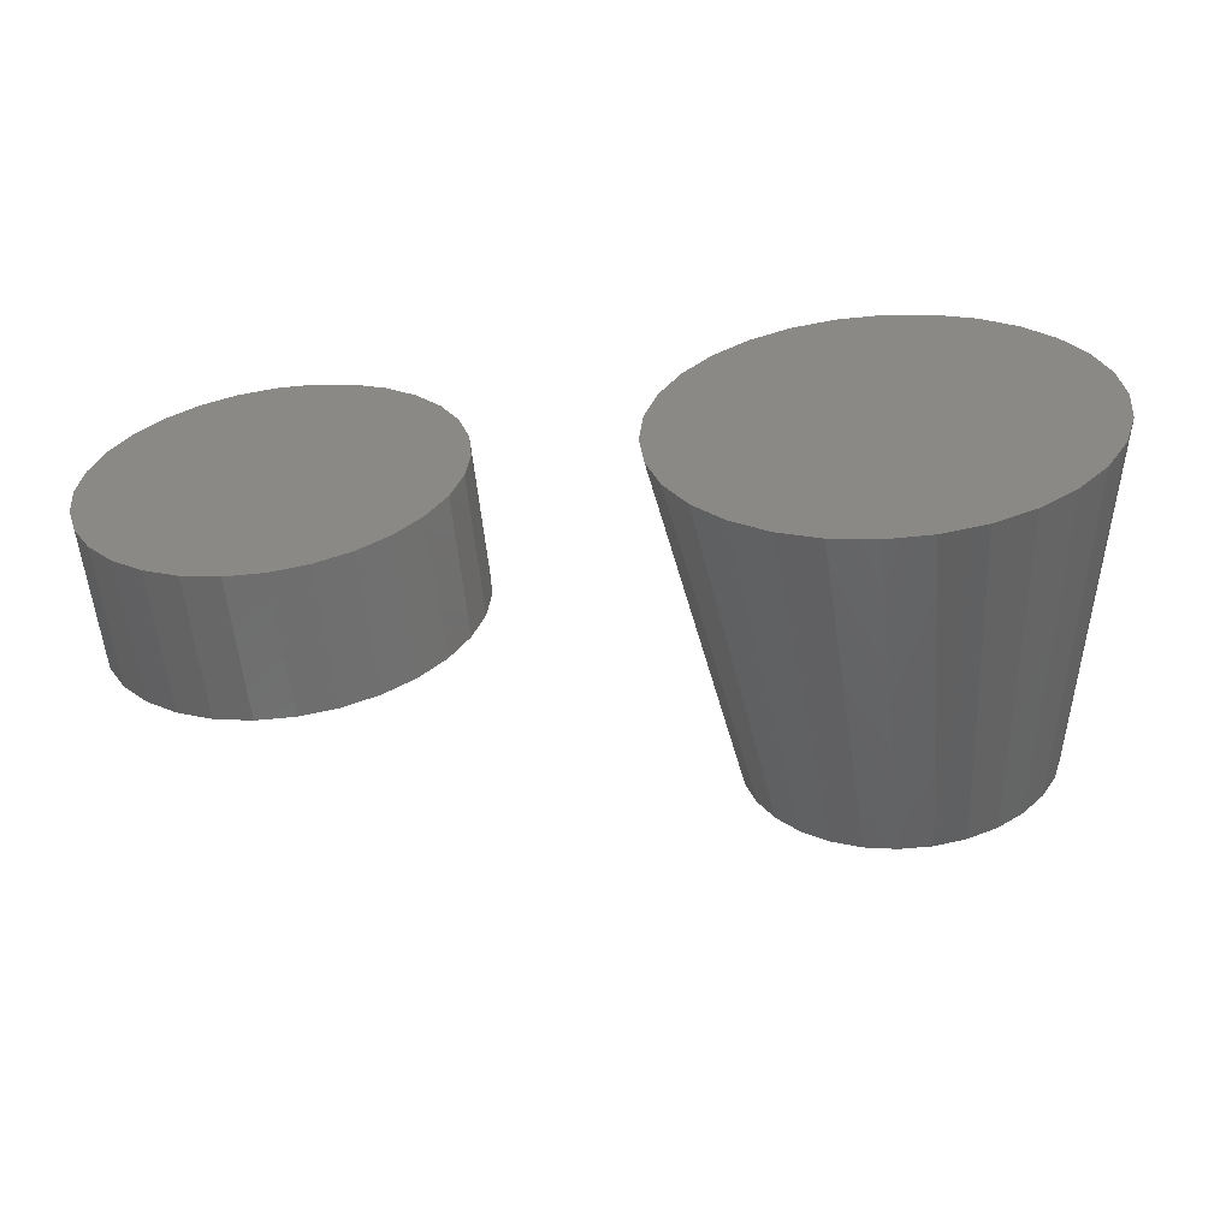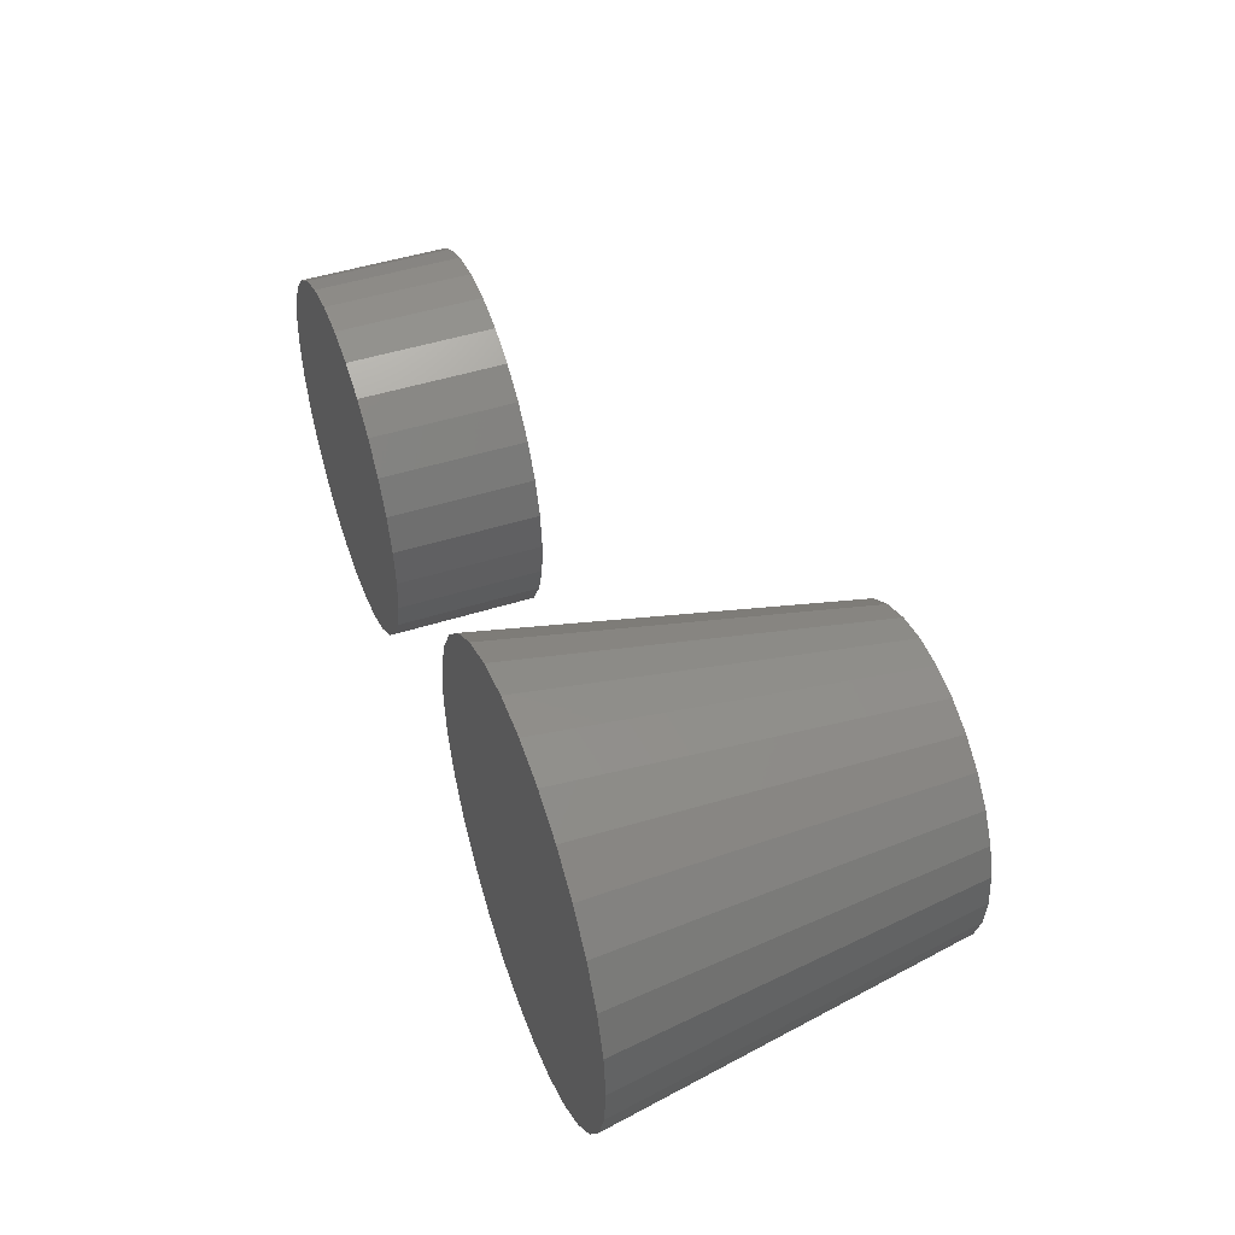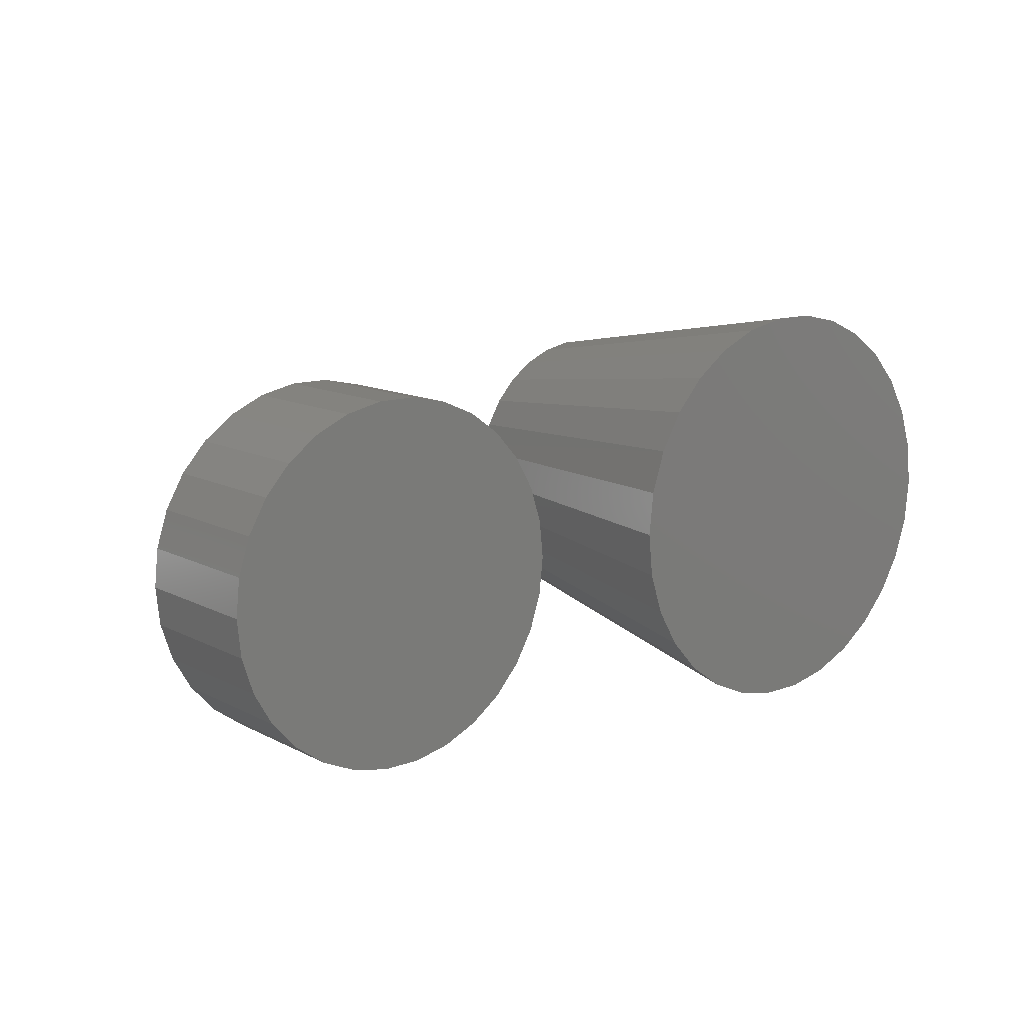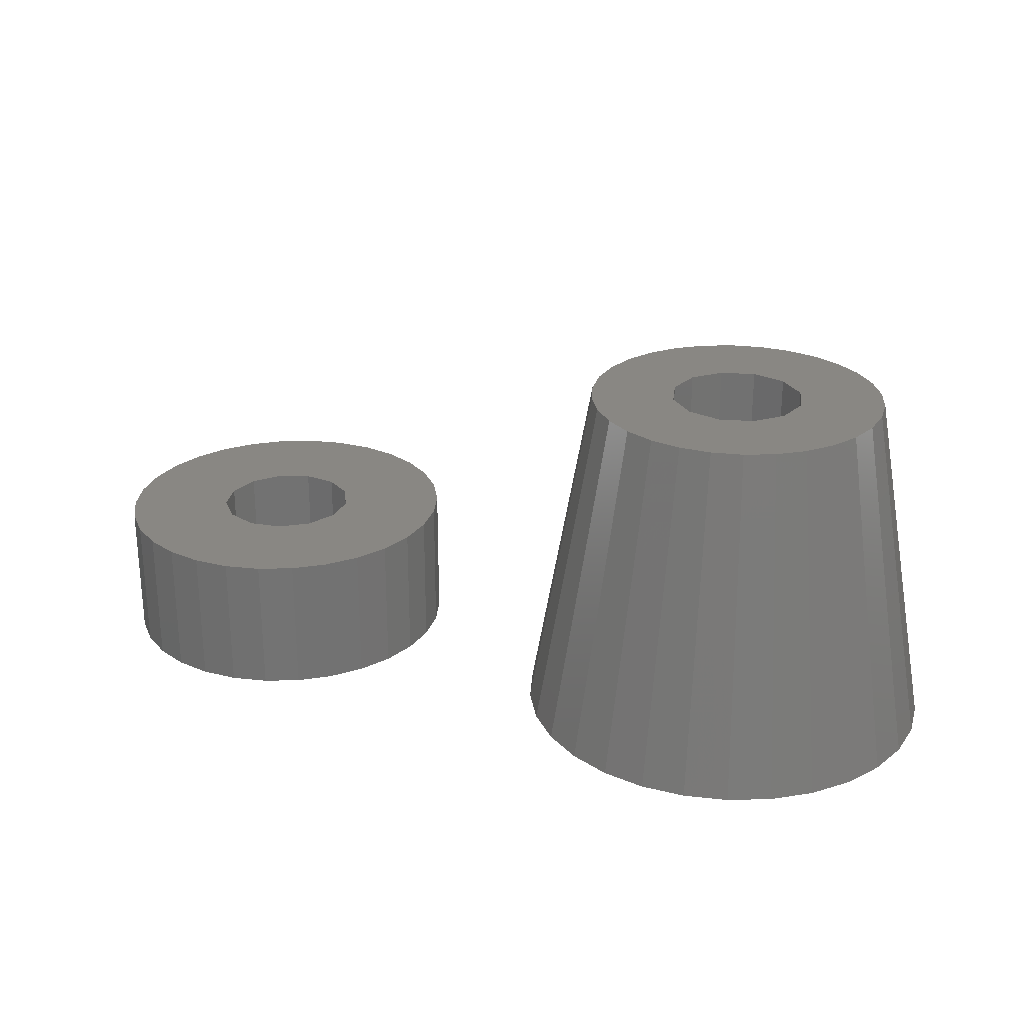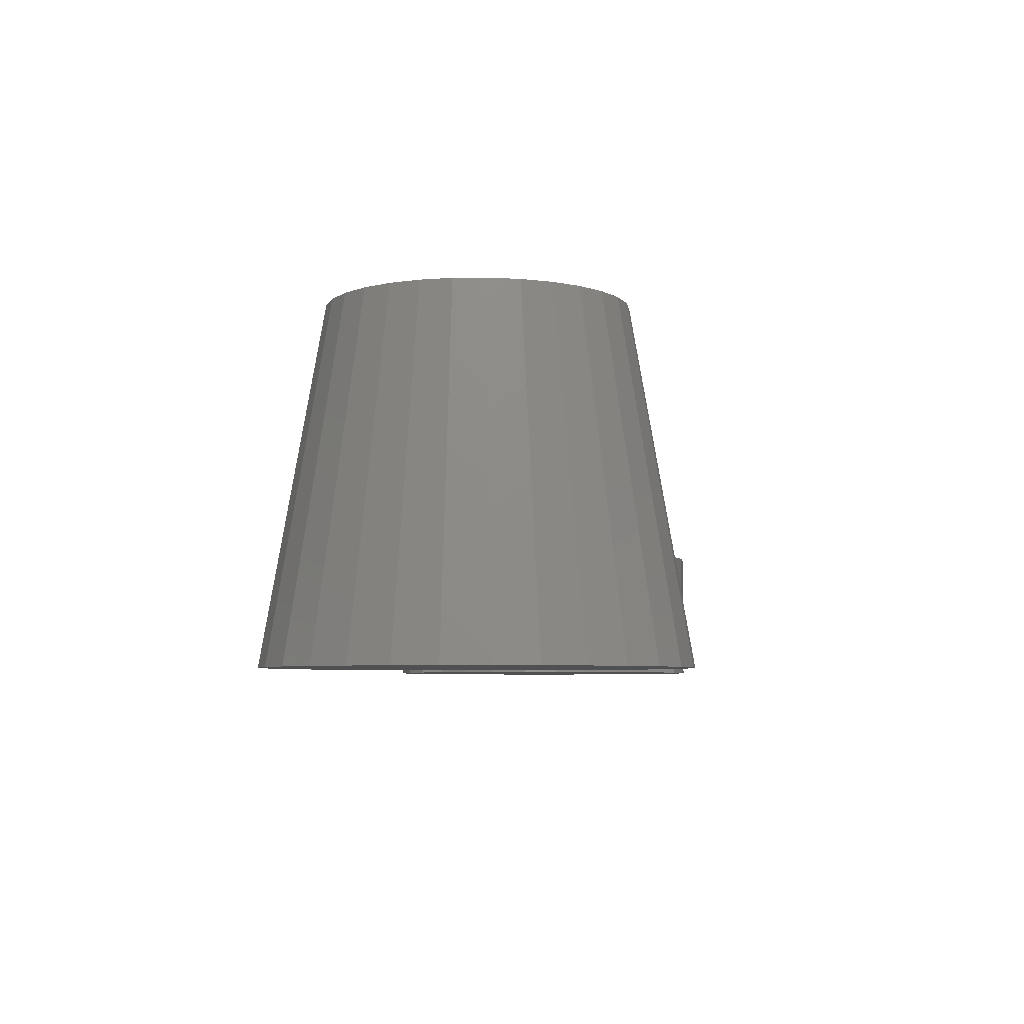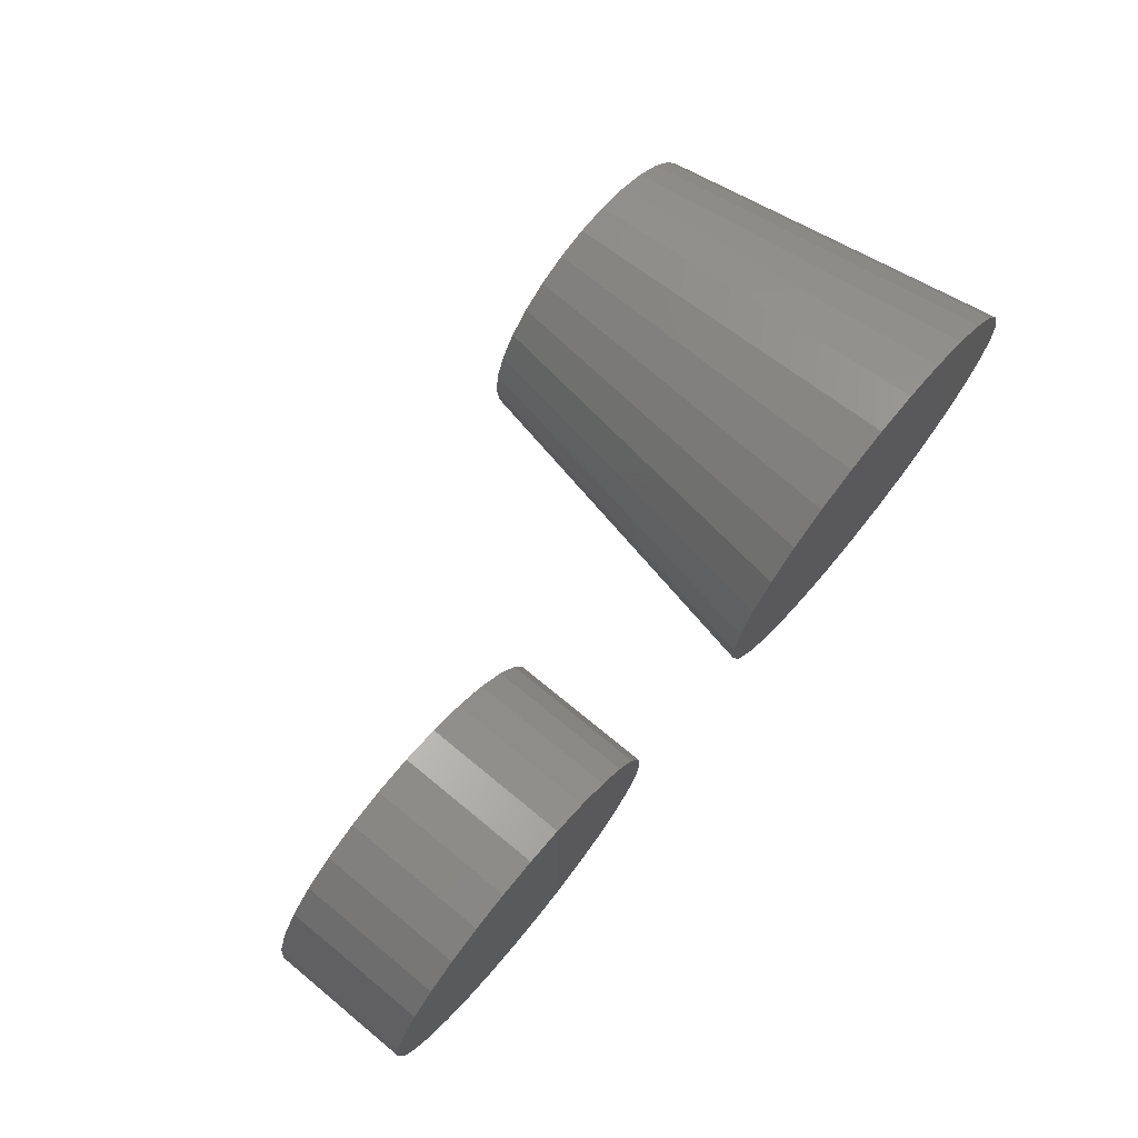
<metadata>
{"format":"stl","ext":"stl","renderer":"f3d","projection":"perspective","resolution":1024,"background":"white","views":[{"elev":-58.6,"azim":-174.1,"up":"+Y"},{"elev":47.4,"azim":-109.9,"up":"+Y"},{"elev":12.5,"azim":140.0,"up":"+Y"},{"elev":25.5,"azim":-158.1,"up":"+Z"},{"elev":-5.5,"azim":-82.2,"up":"+Z"},{"elev":72.8,"azim":129.4,"up":"+Y"}]}
</metadata>
<code>
# stl→obj: 186 verts, 364 faces
v -12 0 0
v -11.74 2.495 0
v -11.74 -2.495 0
v -10.96 4.881 0
v -9.708 7.053 0
v -8.03 8.918 0
v -6 10.39 0
v -3.708 11.41 0
v -1.254 11.93 0
v 1.254 11.93 0
v 3.708 11.41 0
v 6 10.39 0
v 8.03 8.918 0
v 9.708 7.053 0
v 10.96 4.881 0
v 11.74 2.495 0
v 12 0 0
v 11.74 -2.495 0
v 10.96 -4.881 0
v 9.708 -7.053 0
v 8.03 -8.918 0
v 6 -10.39 0
v 3.708 -11.41 0
v 1.254 -11.93 0
v -1.254 -11.93 0
v -3.708 -11.41 0
v -6 -10.39 0
v -8.03 -8.918 0
v -9.708 -7.053 0
v -10.96 -4.881 0
v -8.314 1.767 20
v -8.5 0 20
v -8.314 -1.767 20
v -7.765 -3.457 20
v -6.877 -4.996 20
v -5.688 -6.317 20
v -4.25 -7.361 20
v -2.627 -8.084 20
v -0.8885 -8.453 20
v 0.8885 -8.453 20
v 2.627 -8.084 20
v 4.25 -7.361 20
v 5.688 -6.317 20
v 6.877 -4.996 20
v 7.765 -3.457 20
v 8.314 -1.767 20
v 8.5 0 20
v 8.314 1.767 20
v 7.765 3.457 20
v 6.877 4.996 20
v 5.688 6.317 20
v 4.25 7.361 20
v 2.627 8.084 20
v 0.8885 8.453 20
v -0.8885 8.453 20
v -2.627 8.084 20
v -4.25 7.361 20
v -5.688 6.317 20
v -6.877 4.996 20
v -7.765 3.457 20
v -3.291 -1.9 20
v 3.291 -1.9 20
v 3.8 0 20
v -3.291 1.9 20
v -1.9 3.291 20
v 3.291 1.9 20
v -1.9 -3.291 20
v 1.9 -3.291 20
v 0 -3.8 20
v 1.9 3.291 20
v 0 3.8 20
v -3.8 0 20
v -3.291 -1.9 16
v -3.8 0 16
v -1.9 -3.291 16
v 0 -3.8 16
v 1.9 -3.291 16
v 3.291 -1.9 16
v 3.8 0 16
v 3.291 1.9 16
v 1.9 3.291 16
v 0 3.8 16
v -1.9 3.291 16
v -3.291 1.9 16
v 0 -2.5 16
v -1.768 -1.768 16
v 0 2.5 16
v 1.768 1.768 16
v -2.5 0 16
v -1.768 1.768 16
v 2.5 0 16
v 1.768 -1.768 16
v -1.768 1.768 1
v -2.5 0 1
v -1.768 -1.768 1
v 0 -2.5 1
v 1.768 -1.768 1
v 2.5 0 1
v 1.768 1.768 1
v 0 2.5 1
v 20.3 0 0
v 20.52 2.079 0
v 20.52 -2.079 0
v 21.16 4.067 0
v 22.21 5.878 0
v 23.61 7.431 0
v 25.3 8.66 0
v 27.21 9.511 0
v 29.25 9.945 0
v 31.35 9.945 0
v 33.39 9.511 0
v 35.3 8.66 0
v 36.99 7.431 0
v 38.39 5.878 0
v 39.44 4.067 0
v 40.08 2.079 0
v 40.3 0 0
v 40.08 -2.079 0
v 39.44 -4.067 0
v 38.39 -5.878 0
v 36.99 -7.431 0
v 35.3 -8.66 0
v 33.39 -9.511 0
v 31.35 -9.945 0
v 29.25 -9.945 0
v 27.21 -9.511 0
v 25.3 -8.66 0
v 23.61 -7.431 0
v 22.21 -5.878 0
v 21.16 -4.067 0
v 20.3 0 8
v 20.52 2.079 8
v 20.52 -2.079 8
v 21.16 -4.067 8
v 22.21 -5.878 8
v 23.61 -7.431 8
v 25.3 -8.66 8
v 27.21 -9.511 8
v 29.25 -9.945 8
v 31.35 -9.945 8
v 33.39 -9.511 8
v 35.3 -8.66 8
v 36.99 -7.431 8
v 38.39 -5.878 8
v 39.44 -4.067 8
v 40.08 -2.079 8
v 40.3 0 8
v 40.08 2.079 8
v 39.44 4.067 8
v 38.39 5.878 8
v 36.99 7.431 8
v 35.3 8.66 8
v 33.39 9.511 8
v 31.35 9.945 8
v 29.25 9.945 8
v 27.21 9.511 8
v 25.3 8.66 8
v 23.61 7.431 8
v 22.21 5.878 8
v 21.16 4.067 8
v 27.31 -2.652 8
v 26.42 0.9573 8
v 27.31 2.652 8
v 34.3 0 8
v 33.84 -1.859 8
v 28.88 3.74 8
v 32.57 3.292 8
v 33.84 1.859 8
v 30.78 3.971 8
v 32.57 -3.292 8
v 30.78 -3.971 8
v 28.88 -3.74 8
v 26.42 -0.9573 8
v 26.42 0.9573 4
v 26.42 -0.9573 4
v 27.31 -2.652 4
v 28.88 -3.74 4
v 30.78 -3.971 4
v 32.57 -3.292 4
v 33.84 -1.859 4
v 34.3 0 4
v 33.84 1.859 4
v 32.57 3.292 4
v 30.78 3.971 4
v 28.88 3.74 4
v 27.31 2.652 4
f 1 2 3
f 3 2 4
f 3 4 5
f 3 5 6
f 3 6 7
f 3 7 8
f 3 8 9
f 3 9 10
f 3 10 11
f 3 11 12
f 3 12 13
f 3 13 14
f 3 14 15
f 3 15 16
f 3 16 17
f 3 17 18
f 3 18 19
f 3 19 20
f 3 20 21
f 3 21 22
f 3 22 23
f 3 23 24
f 3 24 25
f 3 25 26
f 3 26 27
f 3 27 28
f 3 28 29
f 3 29 30
f 2 1 31
f 31 1 32
f 32 1 3
f 32 3 33
f 33 3 30
f 33 30 34
f 34 30 29
f 34 29 35
f 35 29 28
f 35 28 36
f 36 28 27
f 36 27 37
f 37 27 26
f 38 37 26
f 38 26 25
f 39 38 25
f 39 25 24
f 40 39 24
f 23 40 24
f 41 40 23
f 22 41 23
f 42 41 22
f 21 42 22
f 43 42 21
f 20 43 21
f 44 43 20
f 19 44 20
f 45 44 19
f 18 45 19
f 46 45 18
f 17 46 18
f 47 46 17
f 16 47 17
f 16 48 47
f 15 48 16
f 15 49 48
f 14 49 15
f 14 50 49
f 13 50 14
f 13 51 50
f 12 51 13
f 12 52 51
f 12 11 52
f 11 53 52
f 11 10 53
f 10 54 53
f 9 55 10
f 10 55 54
f 9 8 55
f 55 8 56
f 8 7 56
f 56 7 57
f 7 6 57
f 57 6 58
f 6 5 58
f 58 5 59
f 5 4 59
f 59 4 60
f 4 2 60
f 60 2 31
f 31 32 33
f 35 31 34
f 34 31 33
f 36 31 35
f 37 31 36
f 38 31 37
f 39 31 38
f 40 31 39
f 41 31 40
f 61 31 41
f 62 44 45
f 63 62 46
f 64 65 31
f 66 47 48
f 66 63 47
f 52 31 51
f 53 31 52
f 54 31 53
f 55 31 54
f 56 31 55
f 57 31 56
f 58 31 57
f 59 31 58
f 60 31 59
f 67 61 41
f 68 69 43
f 62 68 44
f 70 66 49
f 51 31 65
f 51 71 50
f 51 65 71
f 50 70 49
f 71 70 50
f 49 66 48
f 47 63 46
f 46 62 45
f 44 68 43
f 43 69 42
f 42 67 41
f 69 67 42
f 61 72 31
f 72 64 31
f 72 61 73
f 74 72 73
f 67 75 61
f 61 75 73
f 69 76 67
f 67 76 75
f 68 77 69
f 69 77 76
f 62 78 68
f 68 78 77
f 63 79 62
f 62 79 78
f 63 66 79
f 79 66 80
f 80 66 70
f 81 80 70
f 81 70 71
f 82 81 71
f 82 71 65
f 83 82 65
f 83 65 64
f 84 83 64
f 84 64 72
f 74 84 72
f 73 75 76
f 85 73 77
f 77 73 76
f 85 86 73
f 84 73 83
f 74 73 84
f 87 88 81
f 83 73 89
f 83 90 82
f 83 89 90
f 82 87 81
f 90 87 82
f 81 88 80
f 80 91 79
f 79 92 78
f 78 85 77
f 88 91 80
f 91 92 79
f 92 85 78
f 86 89 73
f 93 90 89
f 94 93 89
f 89 86 95
f 94 89 95
f 85 96 86
f 86 96 95
f 92 97 85
f 85 97 96
f 91 98 92
f 92 98 97
f 91 88 98
f 98 88 99
f 99 88 87
f 100 99 87
f 100 87 90
f 93 100 90
f 95 96 97
f 99 95 98
f 98 95 97
f 100 95 99
f 93 95 100
f 94 95 93
f 101 102 103
f 103 102 104
f 103 104 105
f 103 105 106
f 103 106 107
f 103 107 108
f 103 108 109
f 103 109 110
f 103 110 111
f 103 111 112
f 103 112 113
f 103 113 114
f 103 114 115
f 103 115 116
f 103 116 117
f 103 117 118
f 103 118 119
f 103 119 120
f 103 120 121
f 103 121 122
f 103 122 123
f 103 123 124
f 103 124 125
f 103 125 126
f 103 126 127
f 103 127 128
f 103 128 129
f 103 129 130
f 101 131 102
f 102 131 132
f 101 103 131
f 131 103 133
f 103 130 133
f 133 130 134
f 130 129 134
f 134 129 135
f 129 128 135
f 135 128 136
f 136 128 127
f 137 136 127
f 137 127 126
f 138 137 126
f 138 126 125
f 139 138 125
f 139 125 124
f 140 139 124
f 140 124 123
f 141 140 123
f 141 123 122
f 142 141 122
f 142 122 121
f 143 142 121
f 143 121 120
f 144 143 120
f 144 120 119
f 145 144 119
f 145 119 118
f 146 145 118
f 146 118 117
f 147 146 117
f 117 116 148
f 147 117 148
f 116 115 149
f 148 116 149
f 115 114 150
f 149 115 150
f 114 113 151
f 150 114 151
f 112 152 113
f 113 152 151
f 111 153 112
f 112 153 152
f 110 154 111
f 111 154 153
f 109 155 110
f 110 155 154
f 108 156 109
f 109 156 155
f 107 157 108
f 108 157 156
f 106 158 107
f 107 158 157
f 105 159 106
f 106 159 158
f 104 160 105
f 105 160 159
f 102 132 104
f 104 132 160
f 132 131 133
f 135 132 134
f 134 132 133
f 136 132 135
f 137 132 136
f 138 132 137
f 139 132 138
f 140 132 139
f 141 132 140
f 142 132 141
f 161 132 142
f 162 163 132
f 164 165 146
f 163 166 132
f 151 132 150
f 152 132 151
f 153 132 152
f 154 132 153
f 155 132 154
f 156 132 155
f 157 132 156
f 158 132 157
f 159 132 158
f 160 132 159
f 165 144 145
f 167 168 148
f 167 148 149
f 150 132 166
f 150 169 149
f 150 166 169
f 168 164 147
f 169 167 149
f 148 168 147
f 147 164 146
f 146 165 145
f 165 170 144
f 143 171 142
f 170 171 143
f 171 172 142
f 170 143 144
f 172 161 142
f 161 173 132
f 173 162 132
f 174 162 173
f 175 174 173
f 173 161 176
f 175 173 176
f 172 177 161
f 161 177 176
f 171 178 172
f 172 178 177
f 170 179 171
f 171 179 178
f 165 180 170
f 170 180 179
f 164 181 165
f 165 181 180
f 164 168 181
f 181 168 182
f 168 167 182
f 182 167 183
f 183 167 169
f 184 183 169
f 184 169 166
f 185 184 166
f 185 166 163
f 186 185 163
f 186 163 162
f 174 186 162
f 176 177 178
f 180 176 179
f 179 176 178
f 181 176 180
f 182 176 181
f 183 176 182
f 184 176 183
f 185 176 184
f 186 176 185
f 174 176 186
f 175 176 174

</code>
